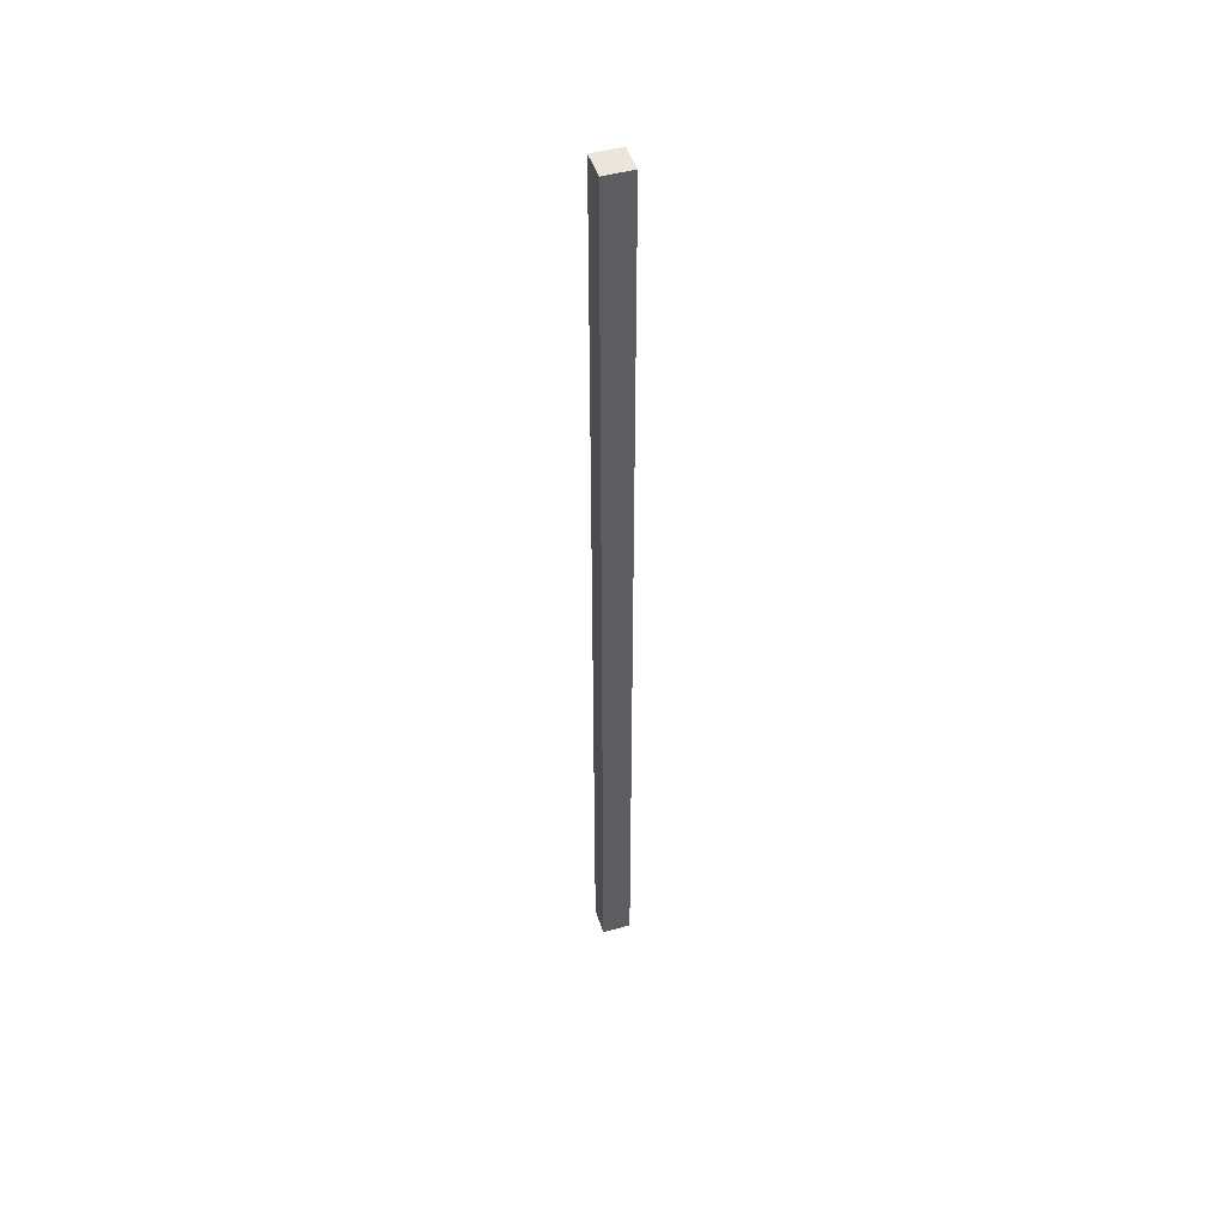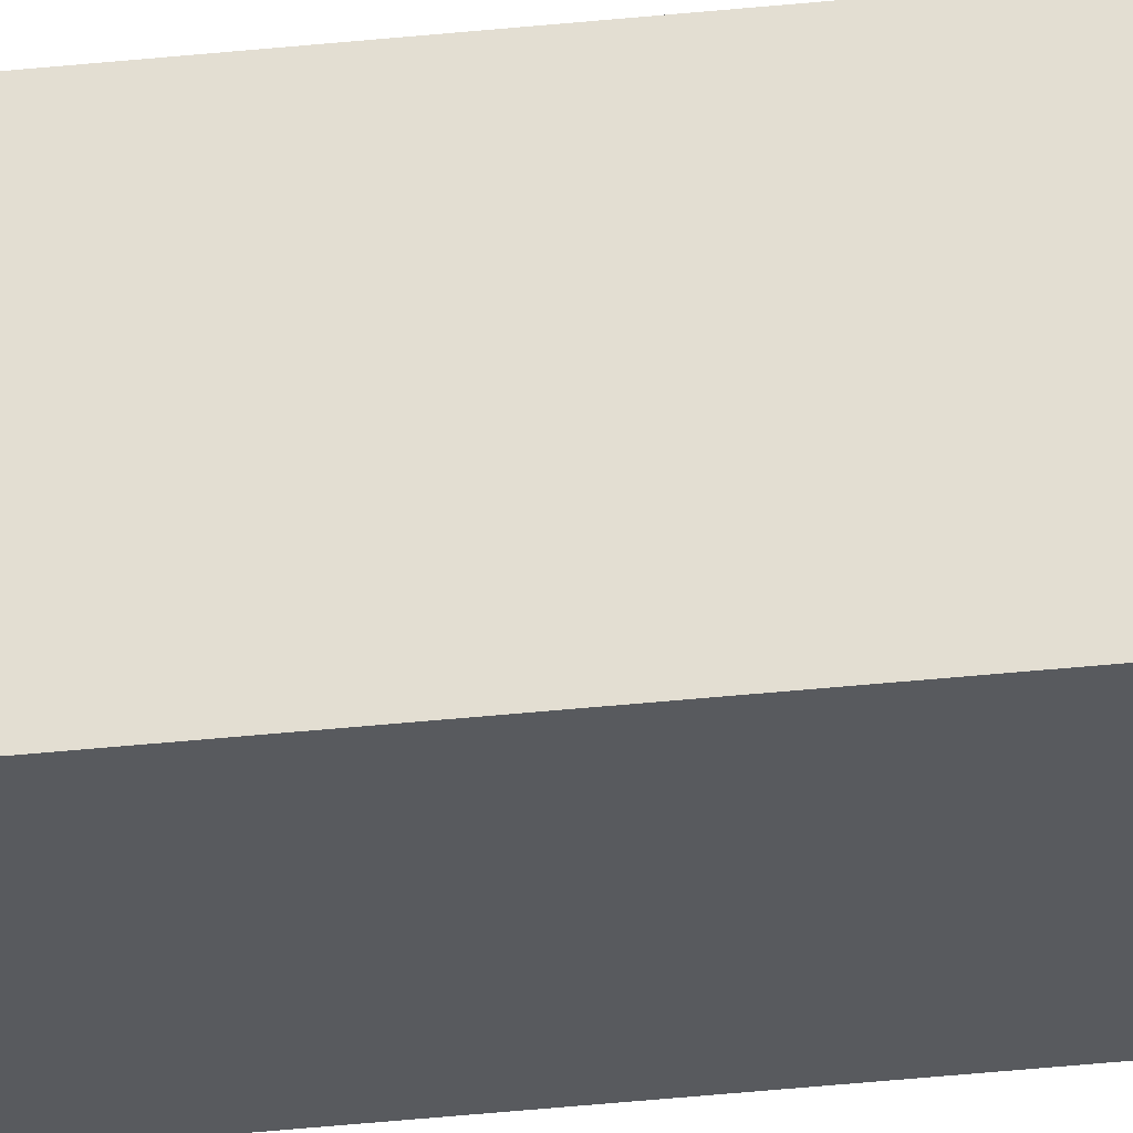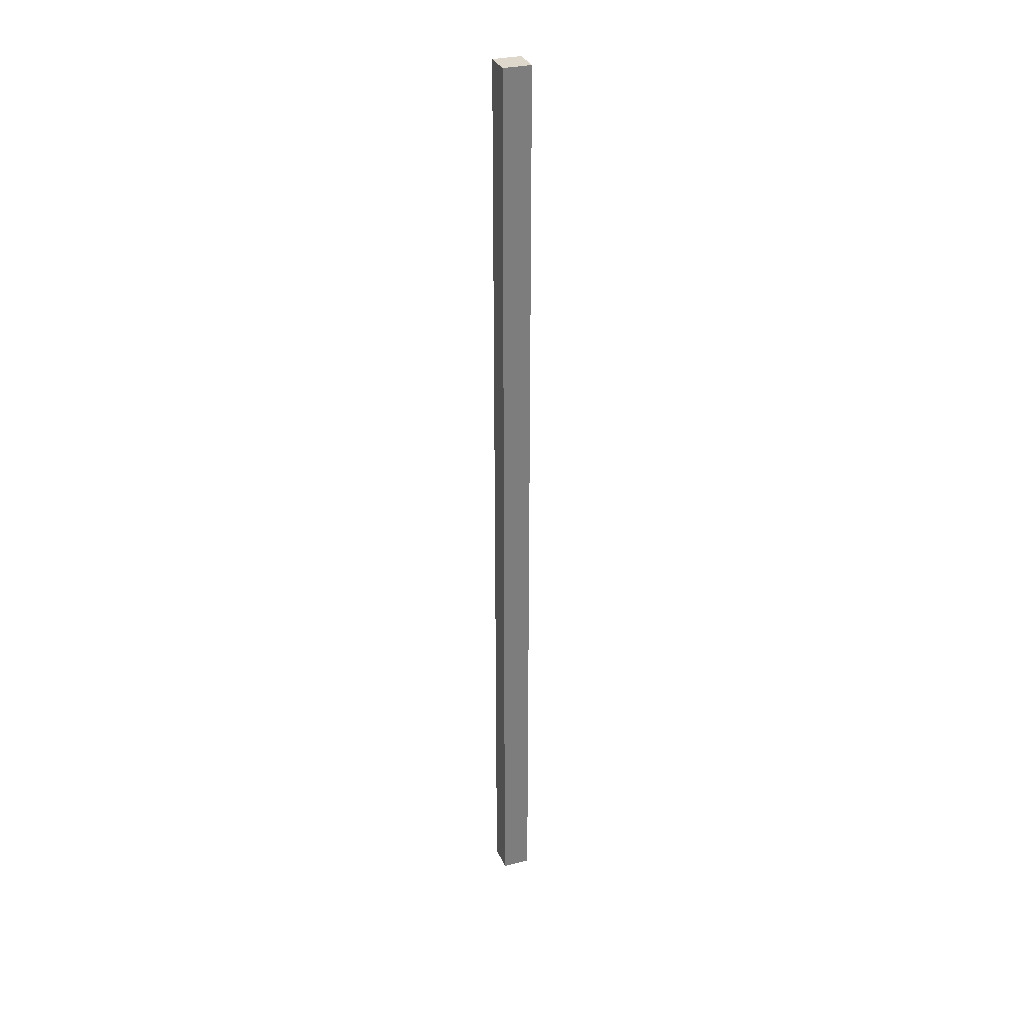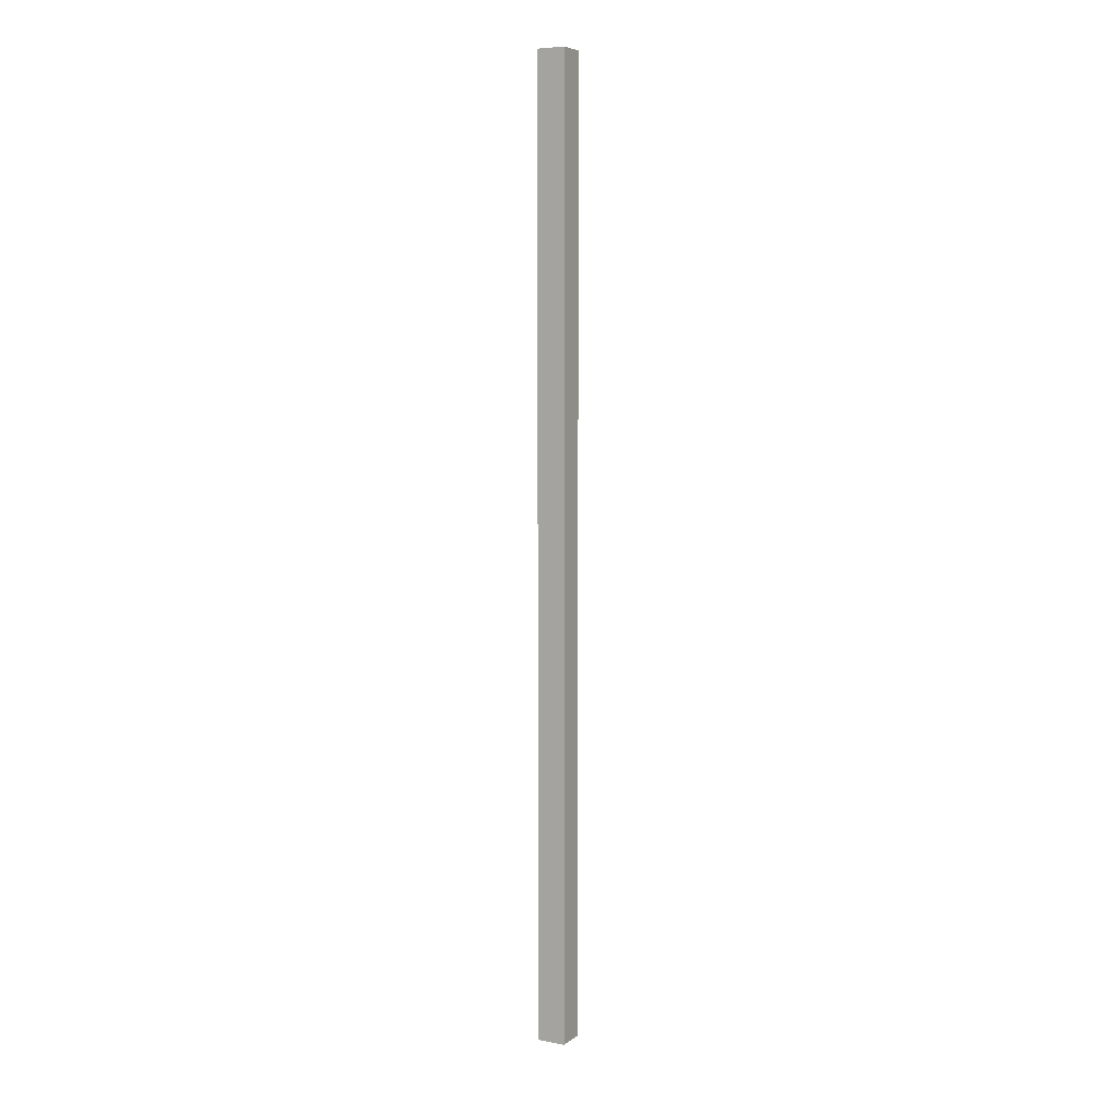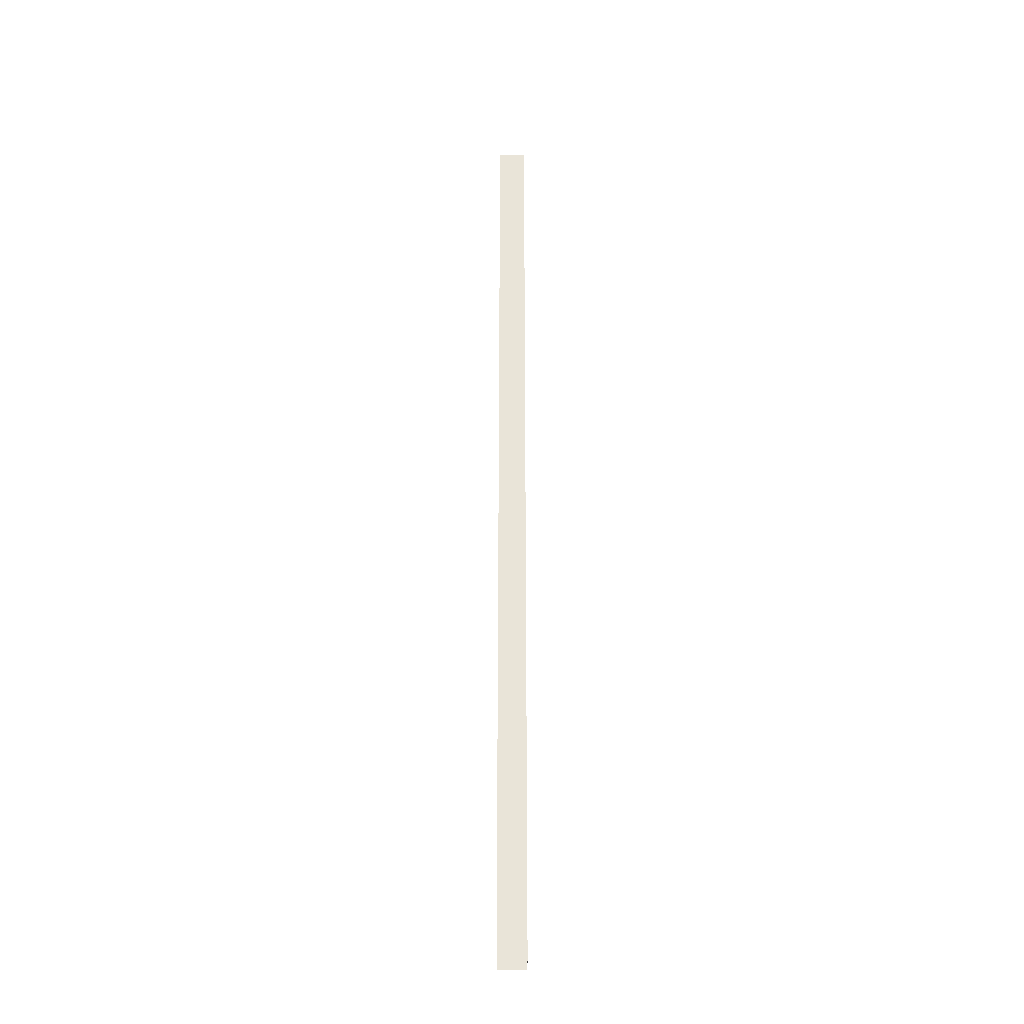
<metadata>
{"format":"obj","ext":"obj","renderer":"f3d","projection":"perspective","resolution":1024,"background":"white","views":[{"elev":48.1,"azim":-107.4,"up":"+Z"},{"elev":-30.5,"azim":-80.7,"up":"+Y"},{"elev":31.3,"azim":-19.6,"up":"+Z"},{"elev":6.4,"azim":118.4,"up":"+Z"},{"elev":-30.1,"azim":179.8,"up":"+Z"}]}
</metadata>
<code>
o model.011_model.9636
v 0.2093 -0.2424 0.8086
v 0.2569 -0.1939 0.8086
v 0.2569 -0.2424 0.8086
v 0.2093 -0.1939 0.8086
v 0.2093 -0.1939 0.8086
v 0.2093 -0.2424 0.8086
v 0.2569 -0.1939 0.8086
v 0.2569 -0.2424 0.8086
v 0.2569 -0.1939 0.8086
v 0.2093 -0.1939 -0.808
v 0.2093 -0.1939 0.8086
v 0.2569 -0.1939 -0.808
v 0.2569 -0.2424 -0.808
v 0.2569 -0.1939 0.8086
v 0.2569 -0.2424 0.8086
v 0.2569 -0.1939 -0.808
v 0.2093 -0.2424 -0.808
v 0.2569 -0.2424 0.8086
v 0.2093 -0.2424 0.8086
v 0.2569 -0.2424 -0.808
v 0.2093 -0.1939 0.8086
v 0.2093 -0.2424 -0.808
v 0.2093 -0.2424 0.8086
v 0.2093 -0.1939 -0.808
v 0.2569 -0.1939 -0.808
v 0.2569 -0.1939 0.8086
v 0.2093 -0.1939 -0.808
v 0.2093 -0.1939 0.8086
v 0.2569 -0.1939 -0.808
v 0.2569 -0.2424 -0.808
v 0.2569 -0.1939 0.8086
v 0.2569 -0.2424 0.8086
v 0.2569 -0.2424 -0.808
v 0.2093 -0.2424 -0.808
v 0.2569 -0.2424 0.8086
v 0.2093 -0.2424 0.8086
v 0.2093 -0.1939 -0.808
v 0.2093 -0.1939 0.8086
v 0.2093 -0.2424 -0.808
v 0.2093 -0.2424 0.8086
f 1 2 3
f 2 1 4
f 5 6 7
f 8 7 6
f 9 10 11
f 10 9 12
f 13 14 15
f 14 13 16
f 17 18 19
f 18 17 20
f 21 22 23
f 22 21 24
f 25 26 27
f 28 27 26
f 29 30 31
f 32 31 30
f 33 34 35
f 36 35 34
f 37 38 39
f 40 39 38

</code>
